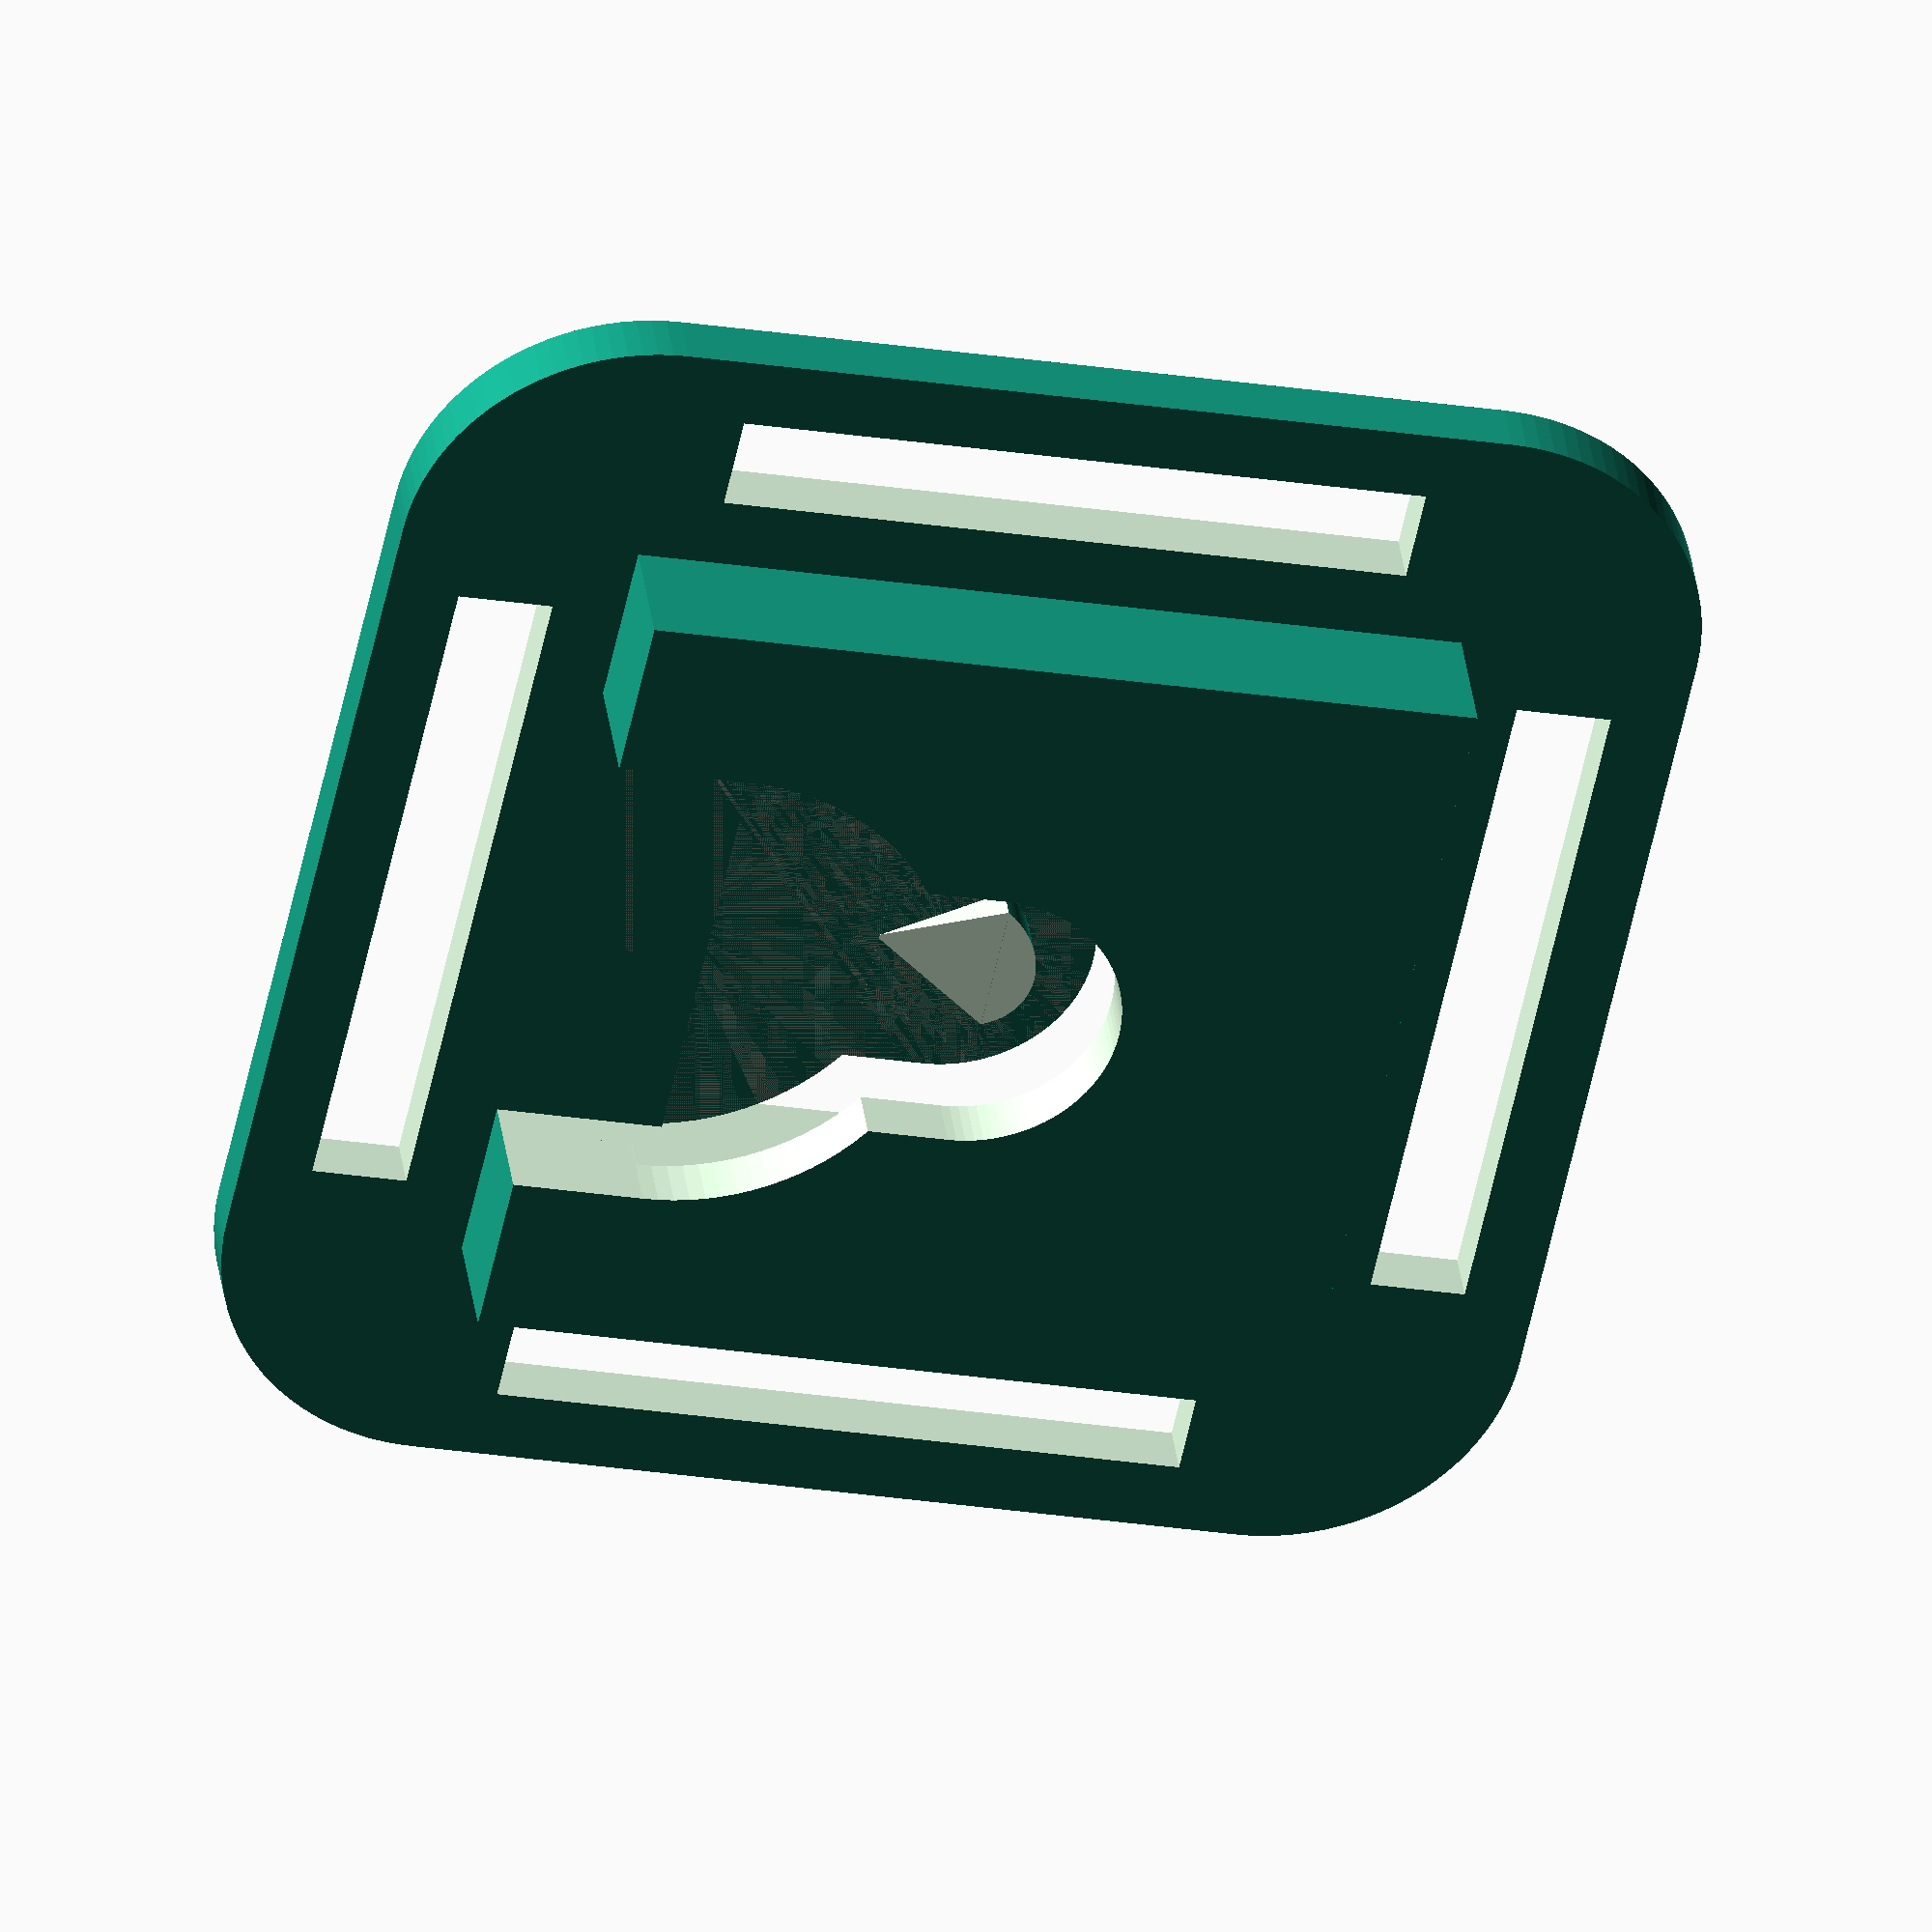
<openscad>
// mount width
mw = 35;

// mount height
mh = 8;

// mount length
ml = 35;

// brim width
bw = 10;

// brim height
bh = 2.5;

// brim hole width
bhw = 4;


// hole diameter
hd = 12;

// hole width
ht = 1;

// hole height
hh = 1.2;


// inlet width
iw = 21;

// inlet height
ih = 3;

// inlet length
il = 60;

// inlet distance
id = 12;

// inlet canal length
icl = 10;


// clip thickness
ct = 1.2;

// clip offset
co = 0.4;


// nub diameter
nd = 6.5;

// nub thickness
nt = 1;

// nub height
nh = 2;

//nub tip angle
na = 60;

$fn = 100;

module nub() {
	difference() {
		translate([0,0,-ih/2+nh/2])
		cylinder(nh, d = nd, center=true);

		translate([0,nd,-ih/2])
		rotate(-atan(nh/nd), [1,0,0])
		translate([0,-nd,0])
		cube([nd*1.1,nd*1.1,nh], center=true);

		translate([0,nd/2,-ih/2])
		rotate(-na/2, [0,0,1])
		translate([-nd*1.1,-nd*2,0])
		cube([nd*1.1,nd*2.1,nh*1.1], center=false);

		translate([0,nd/2,-ih/2])
		rotate(na/2, [0,0,1])
		translate([0,-nd*2,0])
		cube([nd*1.1,nd*2.1,nh*1.1], center=false);

	}
}

module clip() {
	intersection() {
		translate([0,co,0])
		union() {
			translate([0,0,-ct/2-ih/2])
			cylinder(h=ct, r= hd/2, center=true);

			translate([0,icl/2,-ct/2-ih/2])
			cube(size=[hd,icl,ct], center=true);

			translate([0,12,-ct/2-ih/2])
			cylinder(h=ct, d=iw, center=true);

			nub();

		}
		cube([mw,ml,mh], center = true);
	}
}

module inlet() {
	union() {
		translate([0,il/2-iw/2,0])
		cube([iw,il,ih], center = true);

		translate([0,0,mh/2])
		cylinder(h=1.01*mh, r= hd/2, center=true);

		translate([0,10,10])
		cube(size=[hd,20,20], center=true);

		translate([0,12,mh/2])
		cylinder(h=1.01*mh, d=iw, center=true);

		translate([0,id+il/2,ih])
		cube([iw,il,ih*2.01], center = true);

		translate([0,0,-mh/2])
		cube([iw,iw,mh], center = true);
	}
}


module handlebrim(){

	translate([0,0,-mh/2])
	difference() {

		translate([-mw/2,-ml/2,0])
		minkowski() {
			cube([mw,ml,bh/2], center = false);
			// cube([sw - sr * 2, sl - sr * 2, sh/2]);
			// translate([sr, sr, 0])
			cylinder(r = bw, h = bh/2, center = false);
		}
		translate([0,0,bh/2])
		cube([iw,iw,bh*1.1], center = true);

		translate([(-mw-bw)/2,0,bh/2])
		cube([bhw,ml-bw+bhw,bh*1.1], center=true);

		translate([(mw+bw)/2,0,bh/2])
		cube([bhw,ml-bw+bhw,bh*1.1], center=true);

		translate([0,(-ml-bw)/2,bh/2])
		cube([mw-bw+bhw,bhw,bh*1.1], center=true);

		translate([0,(ml+bw)/2,bh/2])
		cube([mw-bw+bhw,bhw,bh*1.1], center=true);

	}
}

module mount() {
	difference() {
		cube([mw,ml,mh], center = true);
		inlet();
	}
}


module klickfast () {

	union() {
		clip();
		mount();
		handlebrim();
	}

}

// rotate(90, [1,0,0])
klickfast();
// translate([0,0,0])clip();
// mount();

</openscad>
<views>
elev=325.2 azim=282.1 roll=353.0 proj=o view=solid
</views>
